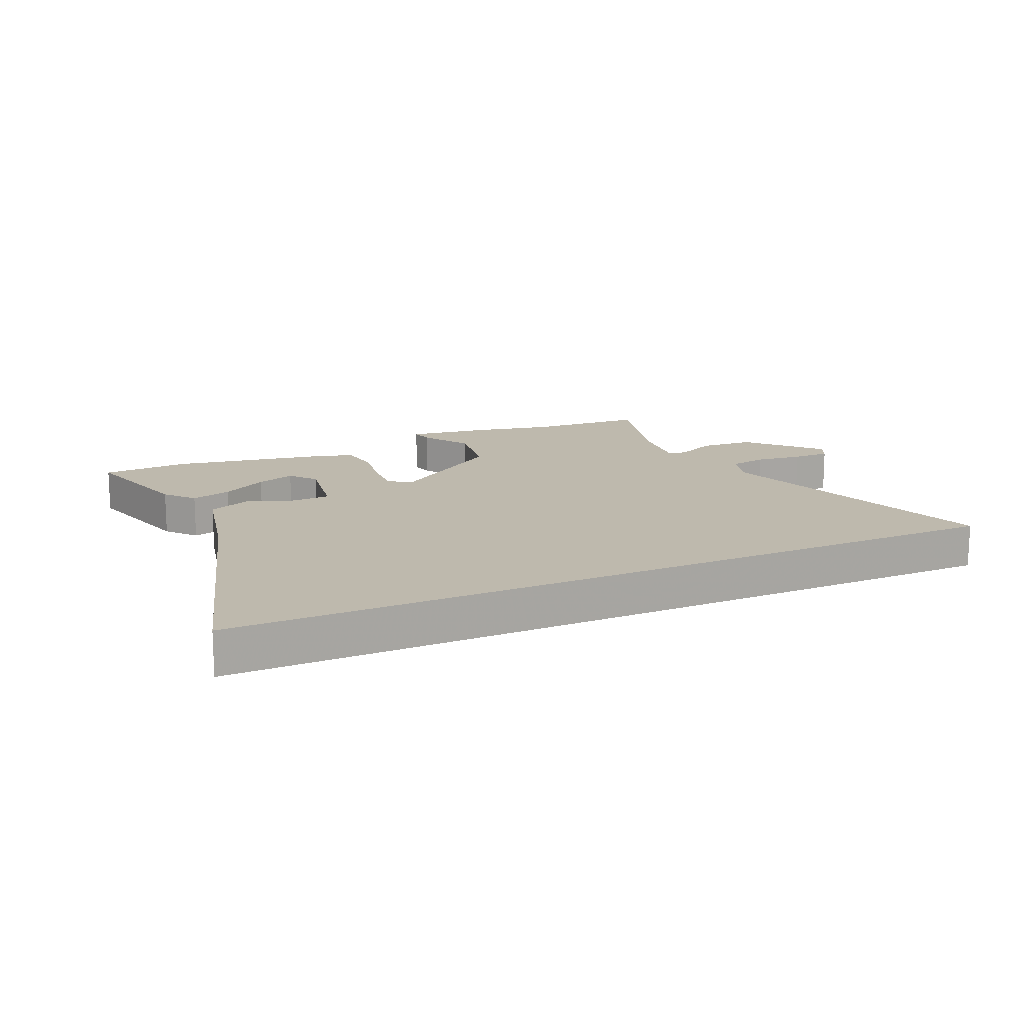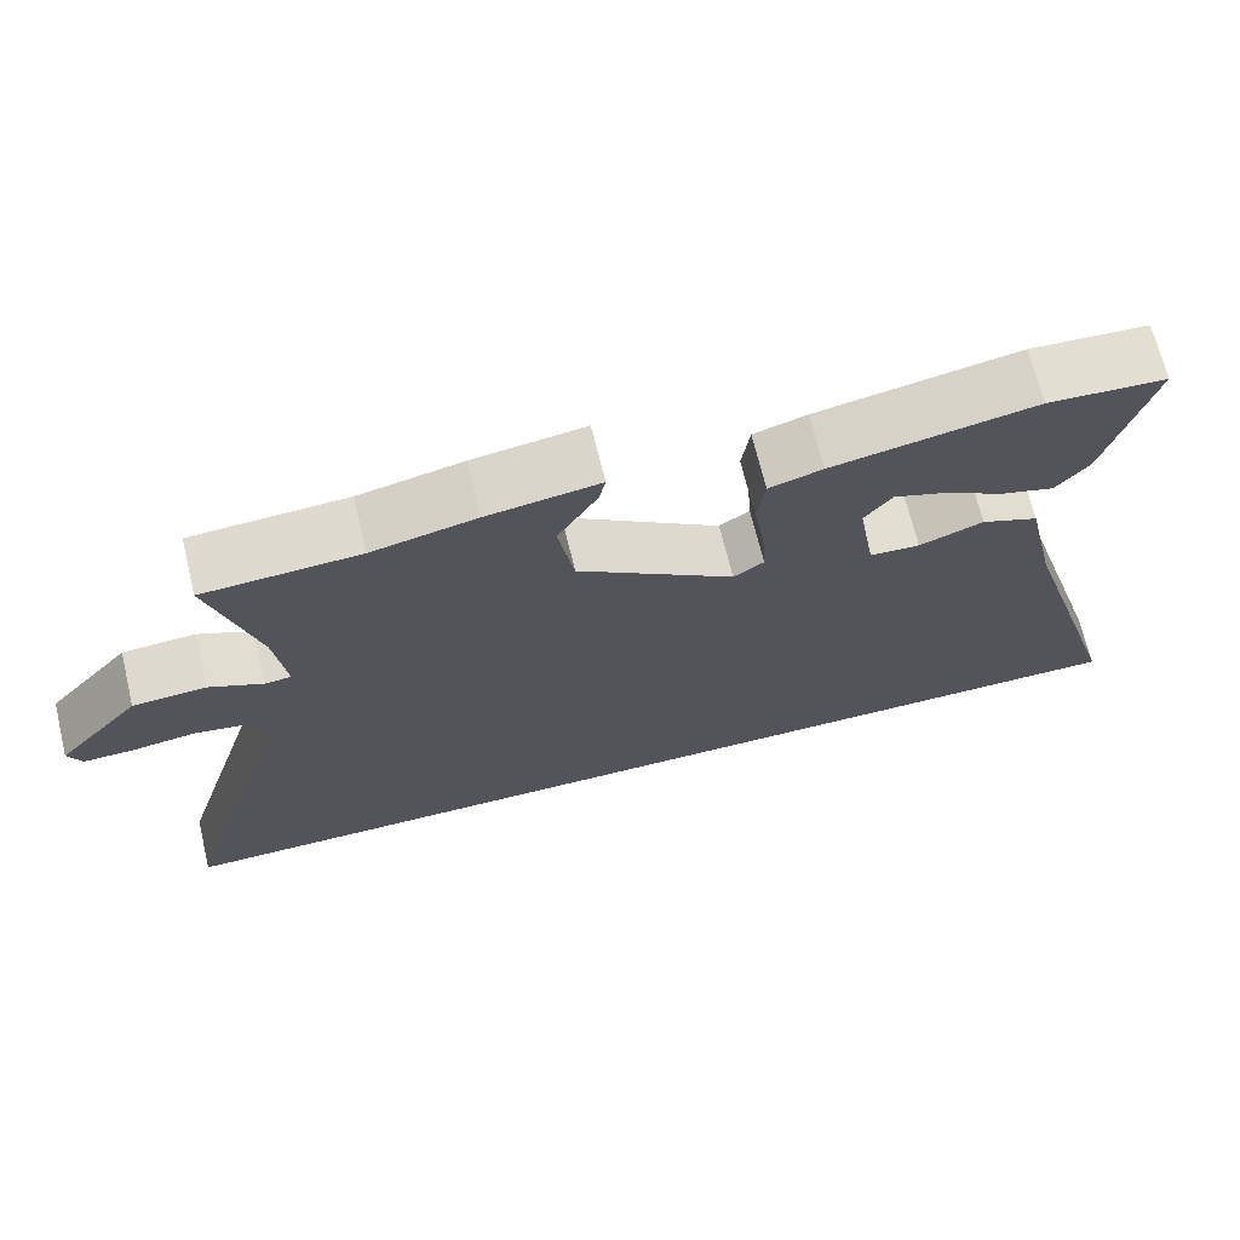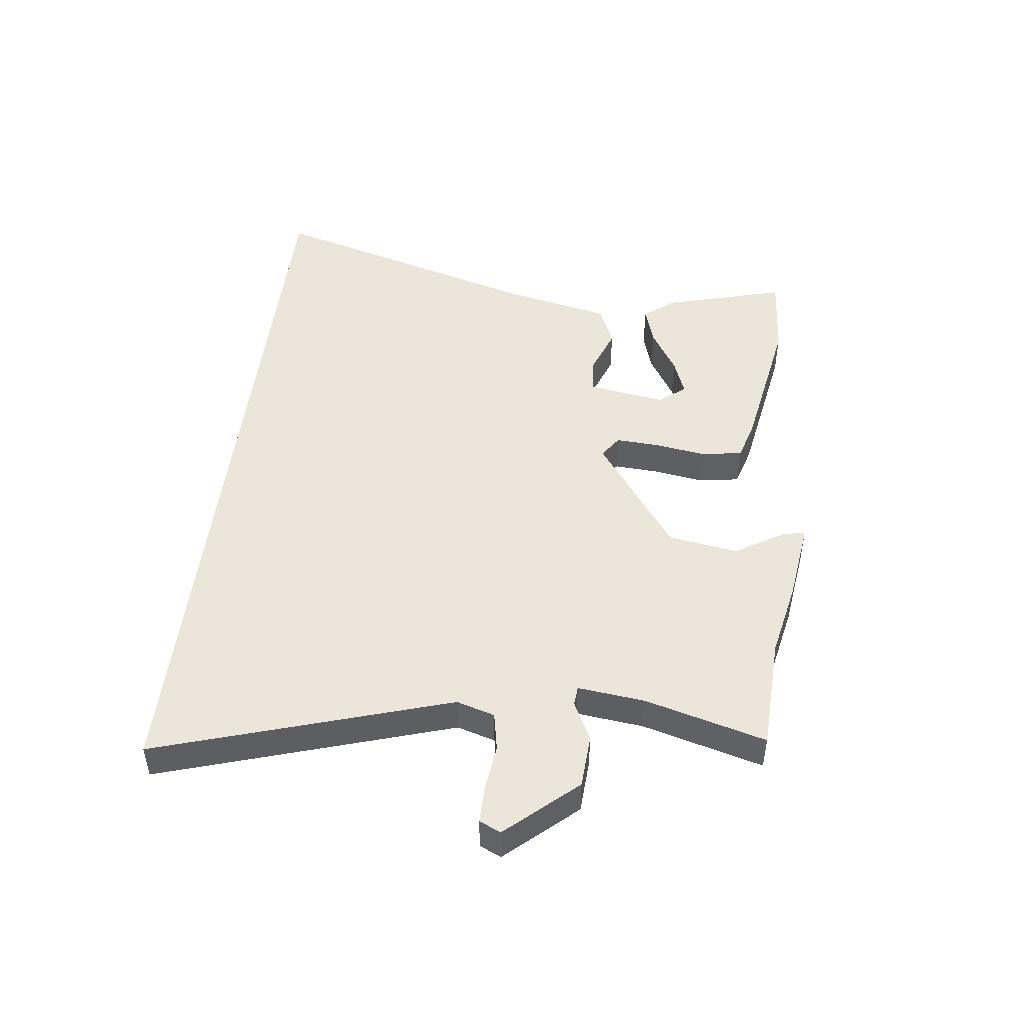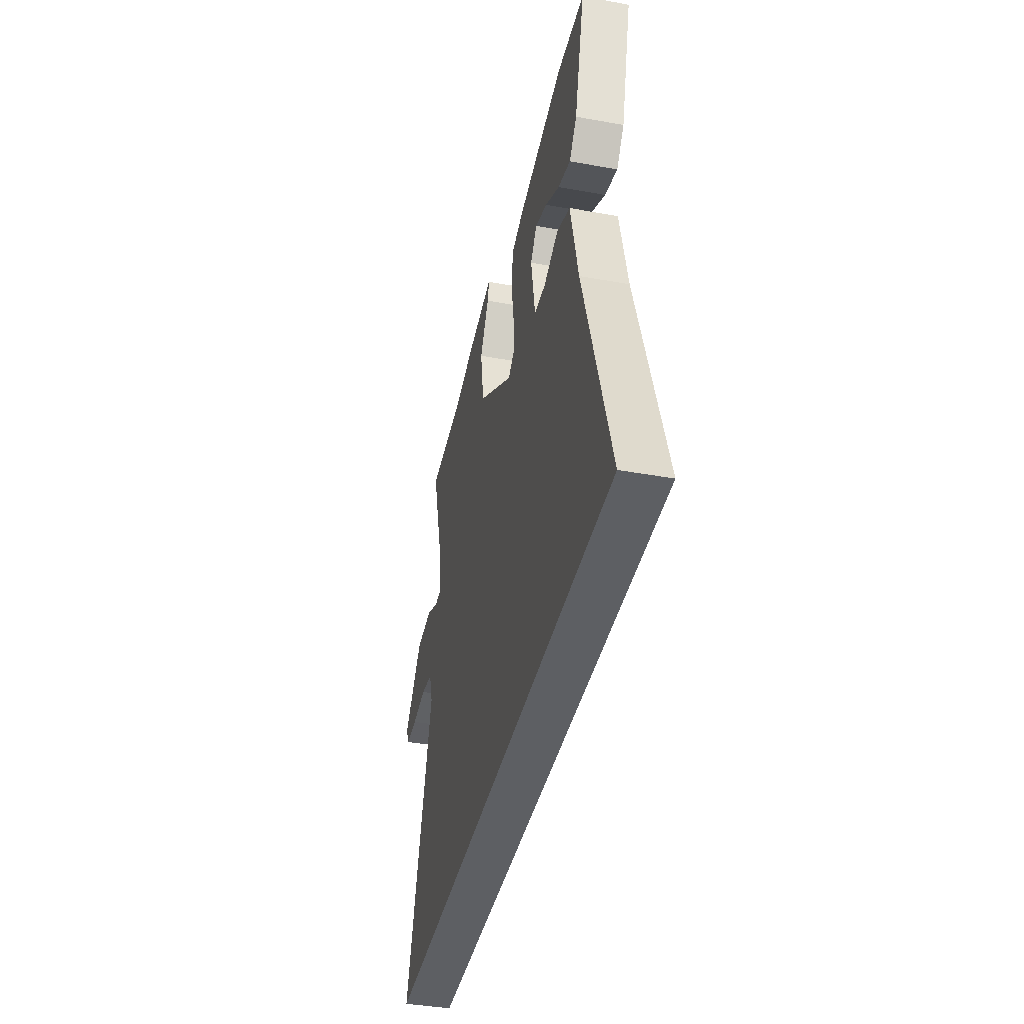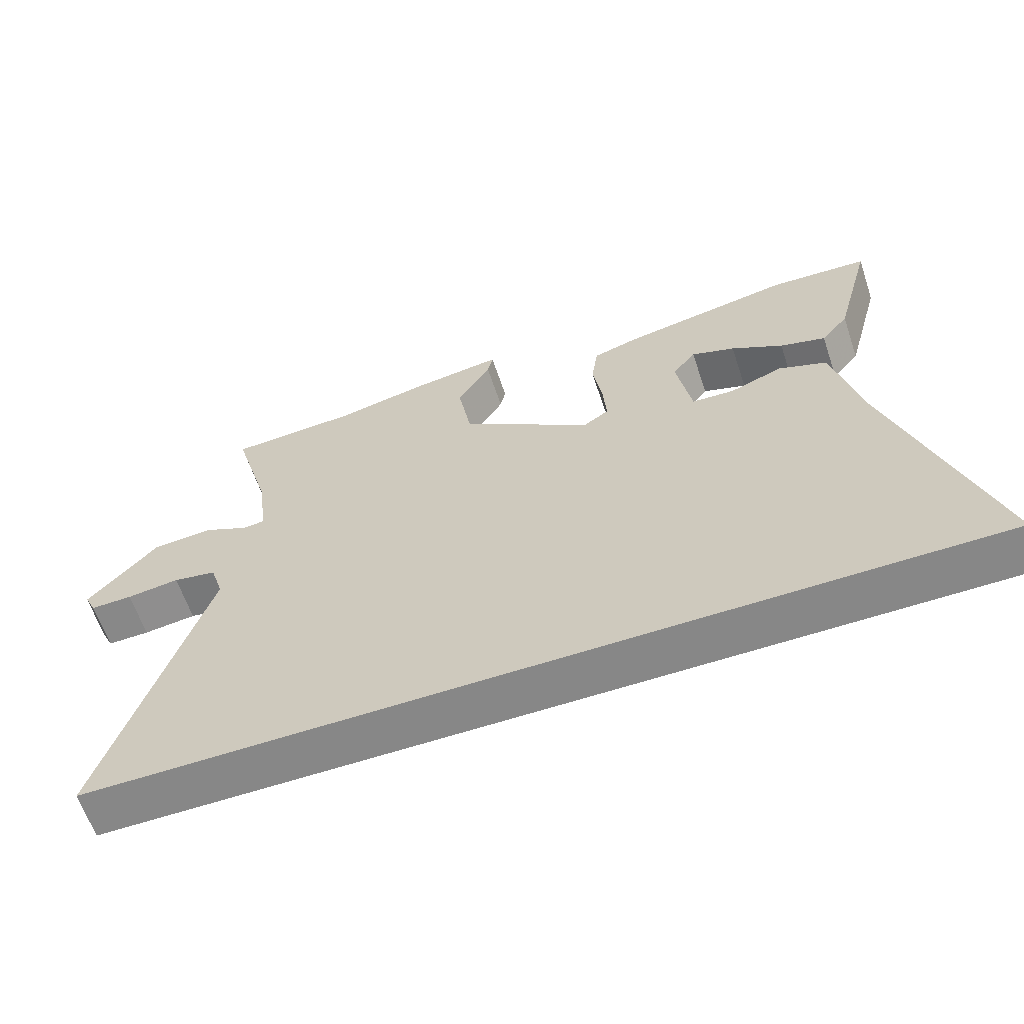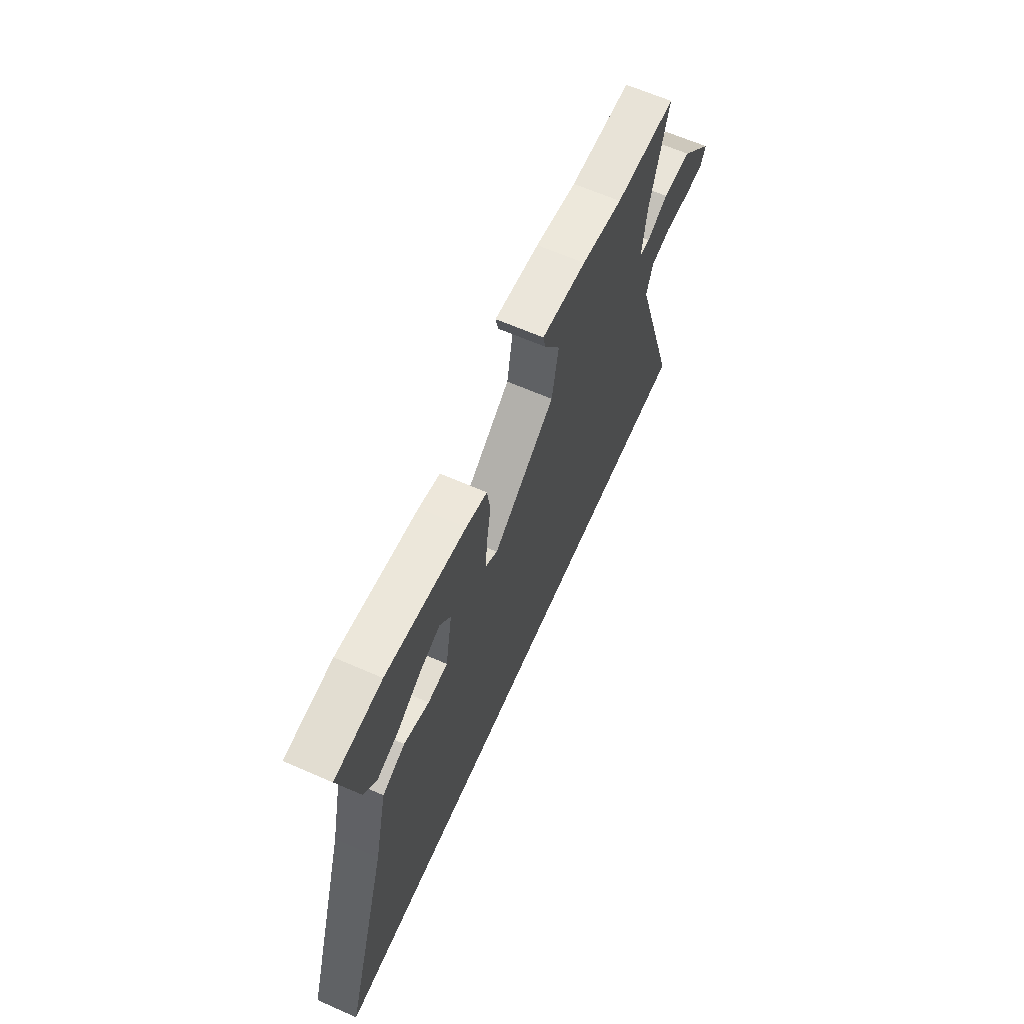
<metadata>
{"format":"obj","ext":"obj","renderer":"f3d","projection":"perspective","resolution":1024,"background":"white","views":[{"elev":15.1,"azim":155.3,"up":"+Y"},{"elev":69.2,"azim":-13.7,"up":"+Z"},{"elev":46.9,"azim":-83.6,"up":"+Y"},{"elev":-40.1,"azim":77.4,"up":"+Z"},{"elev":-62.3,"azim":18.5,"up":"+Z"},{"elev":64.7,"azim":113.8,"up":"+Z"}]}
</metadata>
<code>
v -0.524 0.07 0.499
v -0.33 0.07 0.509
v -0.2 0.07 0.537
v -0.059 0.07 0.557
v -0.067 0.07 0.519
v -0.117 0.07 0.436
v -0.097 0.07 0.319
v 0.1 0.07 0.183
v 0.138 0.07 0.209
v 0.133 0.07 0.281
v 0.119 0.07 0.367
v 0.129 0.07 0.437
v 0.196 0.07 0.457
v 0.45 0.07 0.503
v 0.598 0.07 0.494
v 0.542 0.07 0.287
v 0.501 0.07 0.237
v 0.433 0.07 0.257
v 0.356 0.07 0.302
v 0.291 0.07 0.325
v 0.256 0.07 0.28
v 0.278 0.07 0.15
v 0.341 0.07 0.146
v 0.421 0.07 0.176
v 0.493 0.07 0.147
v 0.534 0.07 -0.032
v 0.678 0.07 -0.5
v -0.654 0.07 -0.5
v -0.503 0.07 -0.01
v -0.523 0.07 0.054
v -0.588 0.07 0.066
v -0.667 0.07 0.056
v -0.73 0.07 0.055
v -0.747 0.07 0.091
v -0.643 0.07 0.208
v -0.552 0.07 0.214
v -0.485 0.07 0.182
v -0.452 0.07 0.185
v -0.466 0.07 0.297
v -0.524 0 0.499
v -0.33 0 0.509
v -0.2 0 0.537
v -0.059 0 0.557
v -0.067 0 0.519
v -0.117 0 0.436
v -0.097 0 0.319
v 0.1 0 0.183
v 0.138 0 0.209
v 0.133 0 0.281
v 0.119 0 0.367
v 0.129 0 0.437
v 0.196 0 0.457
v 0.45 0 0.503
v 0.598 0 0.494
v 0.542 0 0.287
v 0.501 0 0.237
v 0.433 0 0.257
v 0.356 0 0.302
v 0.291 0 0.325
v 0.256 0 0.28
v 0.278 0 0.15
v 0.341 0 0.146
v 0.421 0 0.176
v 0.493 0 0.147
v 0.534 0 -0.032
v 0.678 0 -0.5
v -0.654 0 -0.5
v -0.503 0 -0.01
v -0.523 0 0.054
v -0.588 0 0.066
v -0.667 0 0.056
v -0.73 0 0.055
v -0.747 0 0.091
v -0.643 0 0.208
v -0.552 0 0.214
v -0.485 0 0.182
v -0.452 0 0.185
v -0.466 0 0.297
f 34 35 36 37
f 34 37 38
f 31 32 33 34
f 31 34 38
f 30 31 38
f 29 30 38
f 26 27 28 29
f 26 29 38
f 23 24 25 26
f 22 23 26 38
f 16 17 18 19
f 16 19 20
f 15 16 20
f 14 15 20
f 13 14 20
f 10 11 12 13
f 9 10 13 20
f 3 4 5 6
f 2 3 6 7
f 39 1 2 7
f 38 39 7 8
f 22 38 8
f 21 22 8 9
f 9 20 21
f 76 75 74 73
f 77 76 73
f 73 72 71 70
f 77 73 70
f 77 70 69
f 77 69 68
f 68 67 66 65
f 77 68 65
f 65 64 63 62
f 77 65 62 61
f 58 57 56 55
f 59 58 55
f 59 55 54
f 59 54 53
f 59 53 52
f 52 51 50 49
f 59 52 49 48
f 45 44 43 42
f 46 45 42 41
f 46 41 40 78
f 47 46 78 77
f 47 77 61
f 48 47 61 60
f 60 59 48
f 1 40 41 2
f 2 41 42 3
f 3 42 43 4
f 4 43 44 5
f 5 44 45 6
f 6 45 46 7
f 7 46 47 8
f 8 47 48 9
f 9 48 49 10
f 10 49 50 11
f 11 50 51 12
f 12 51 52 13
f 13 52 53 14
f 14 53 54 15
f 15 54 55 16
f 16 55 56 17
f 17 56 57 18
f 18 57 58 19
f 19 58 59 20
f 20 59 60 21
f 21 60 61 22
f 22 61 62 23
f 23 62 63 24
f 24 63 64 25
f 25 64 65 26
f 26 65 66 27
f 27 66 67 28
f 28 67 68 29
f 29 68 69 30
f 30 69 70 31
f 31 70 71 32
f 32 71 72 33
f 33 72 73 34
f 34 73 74 35
f 35 74 75 36
f 36 75 76 37
f 37 76 77 38
f 38 77 78 39
f 39 78 40 1

</code>
